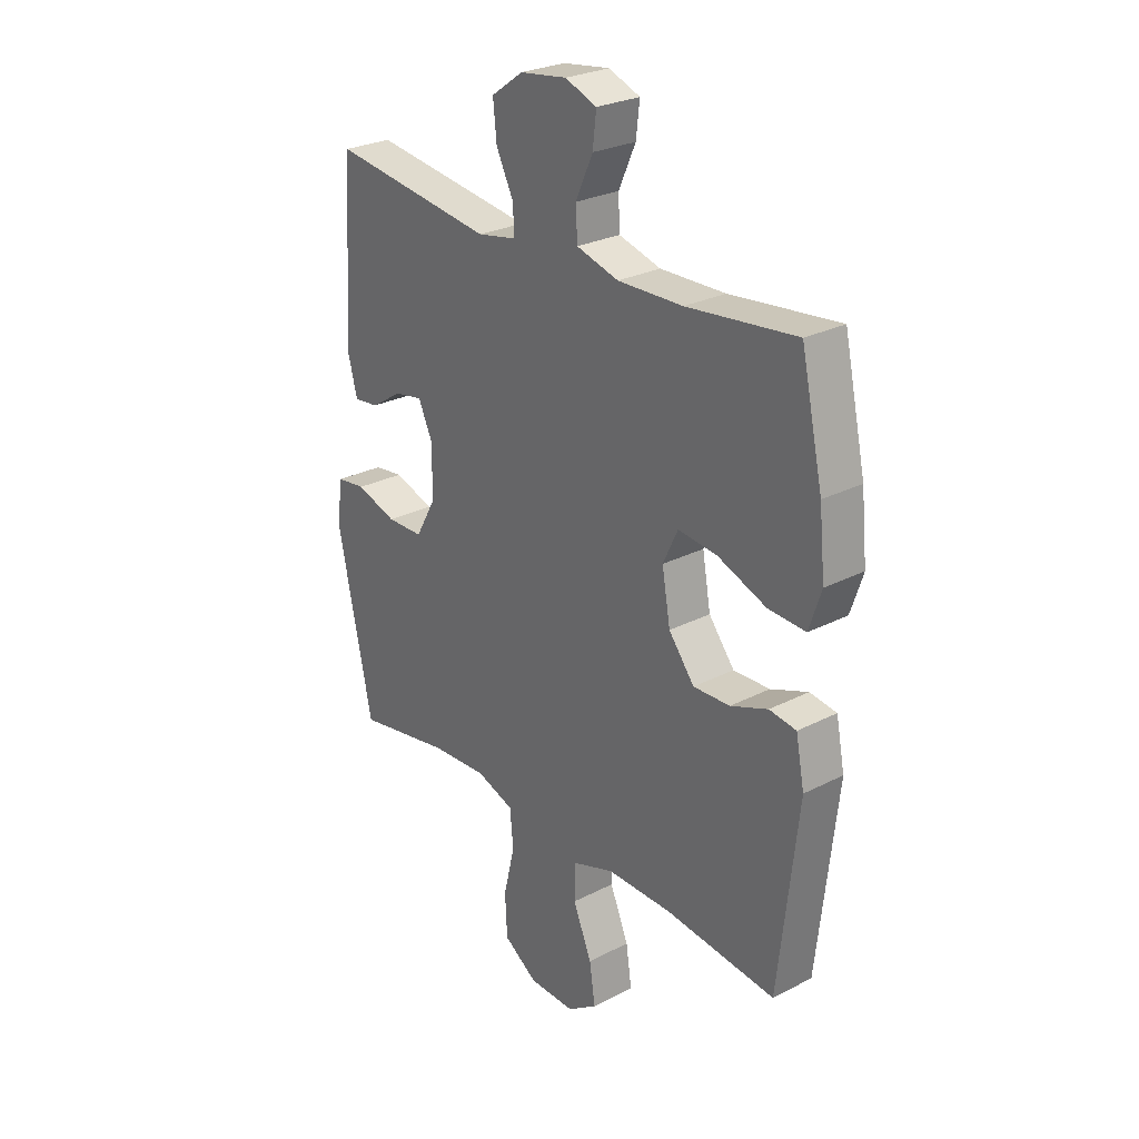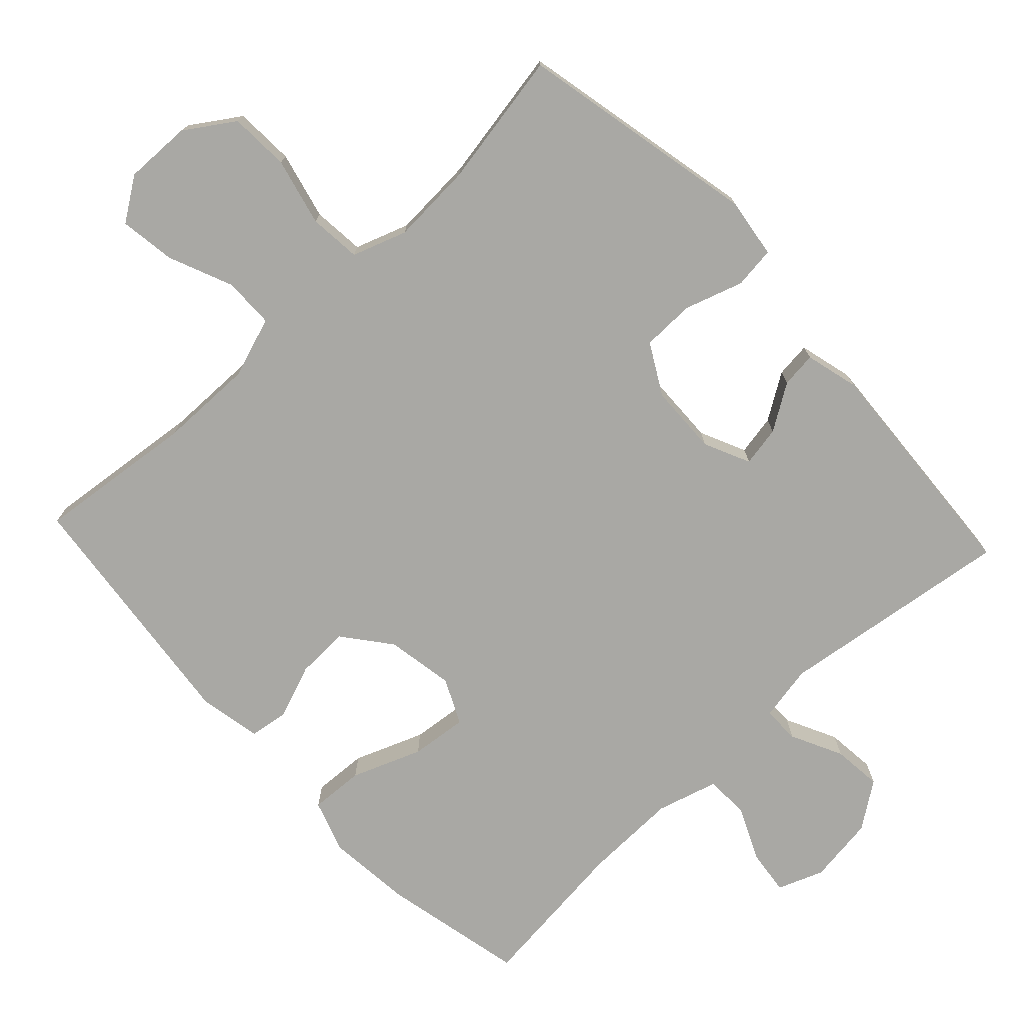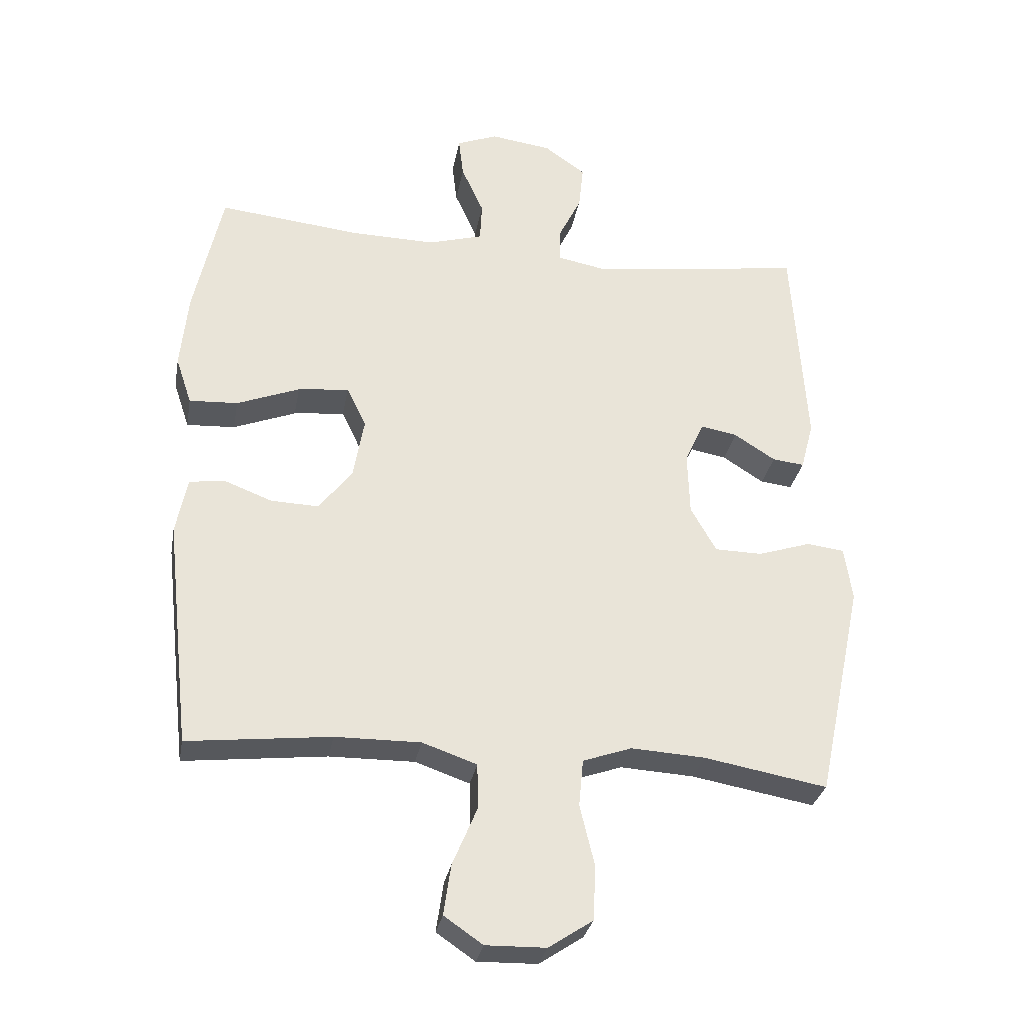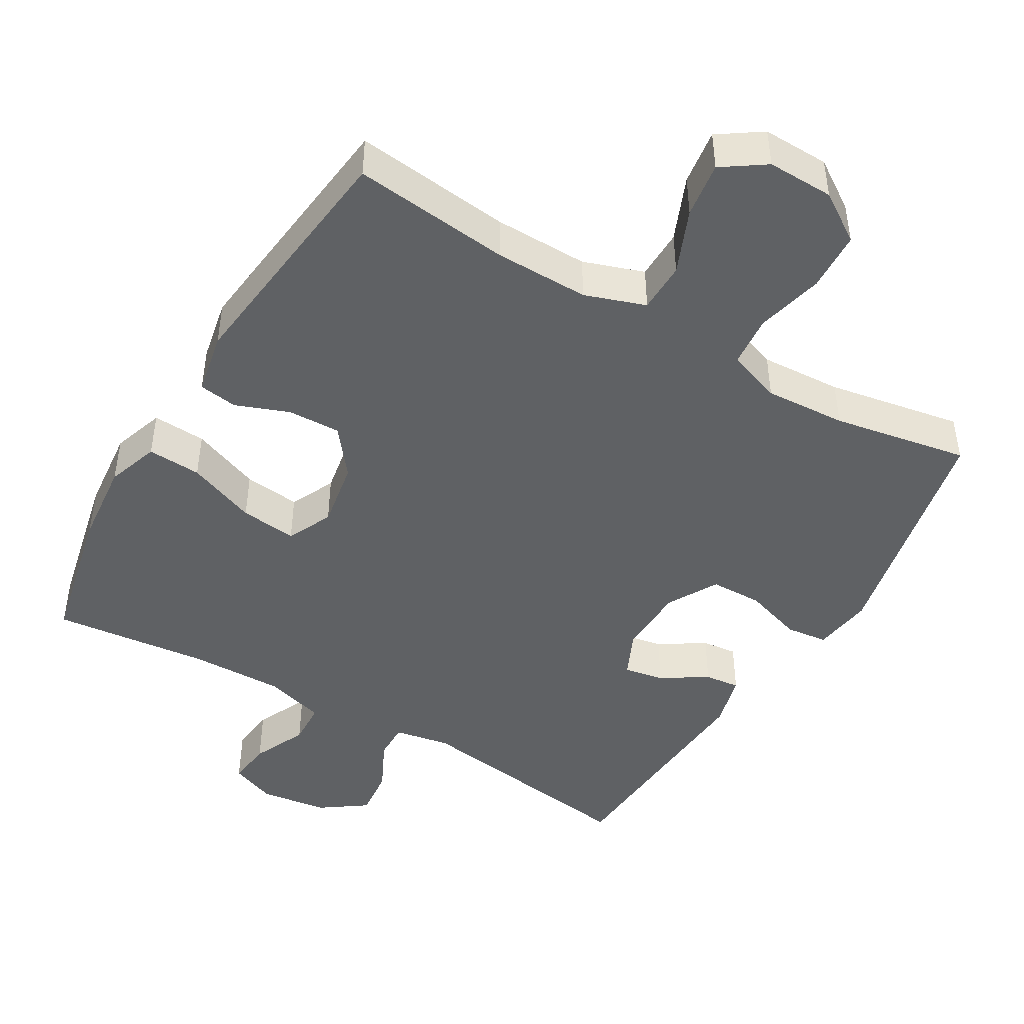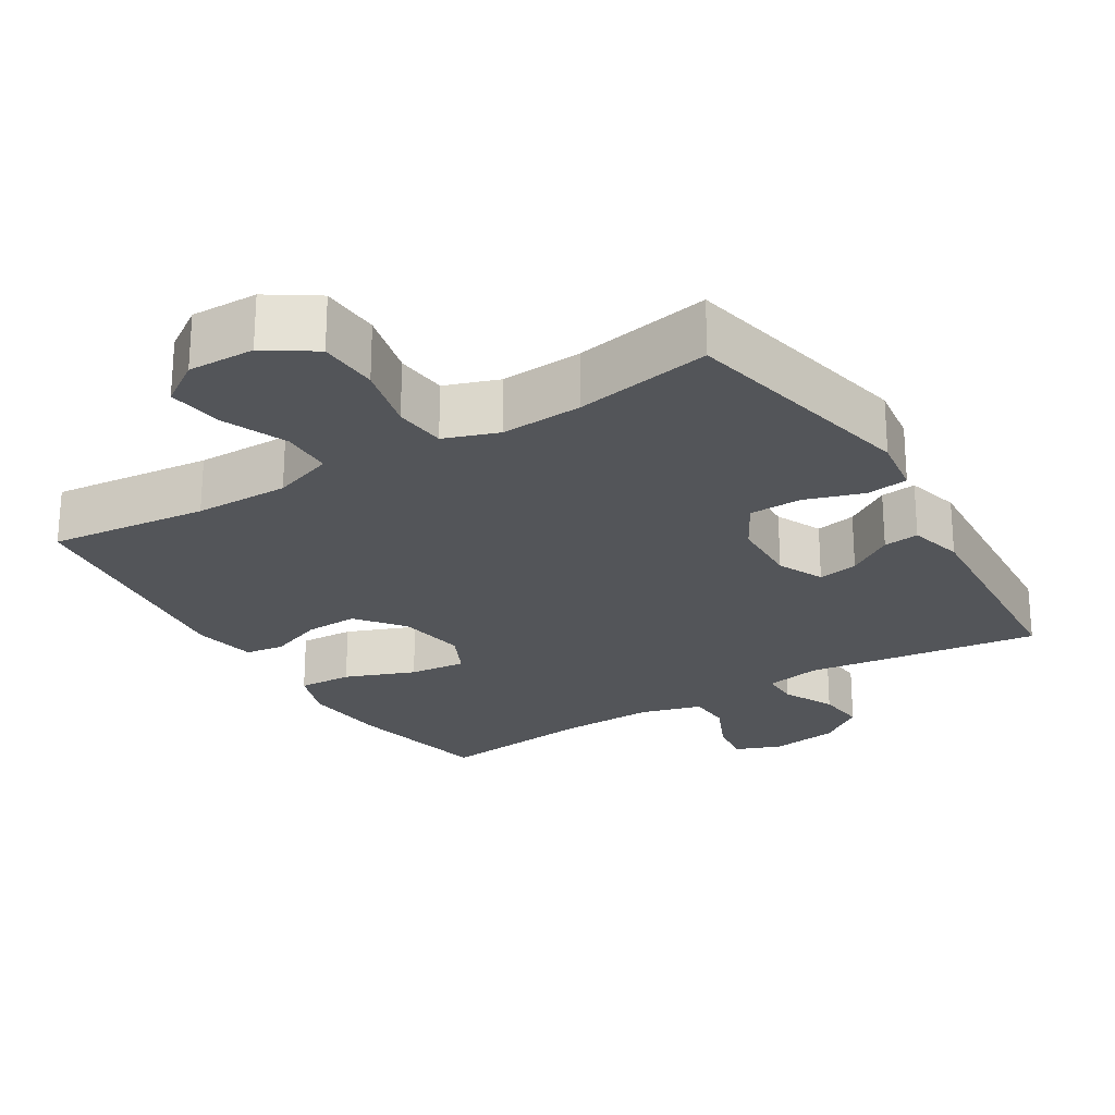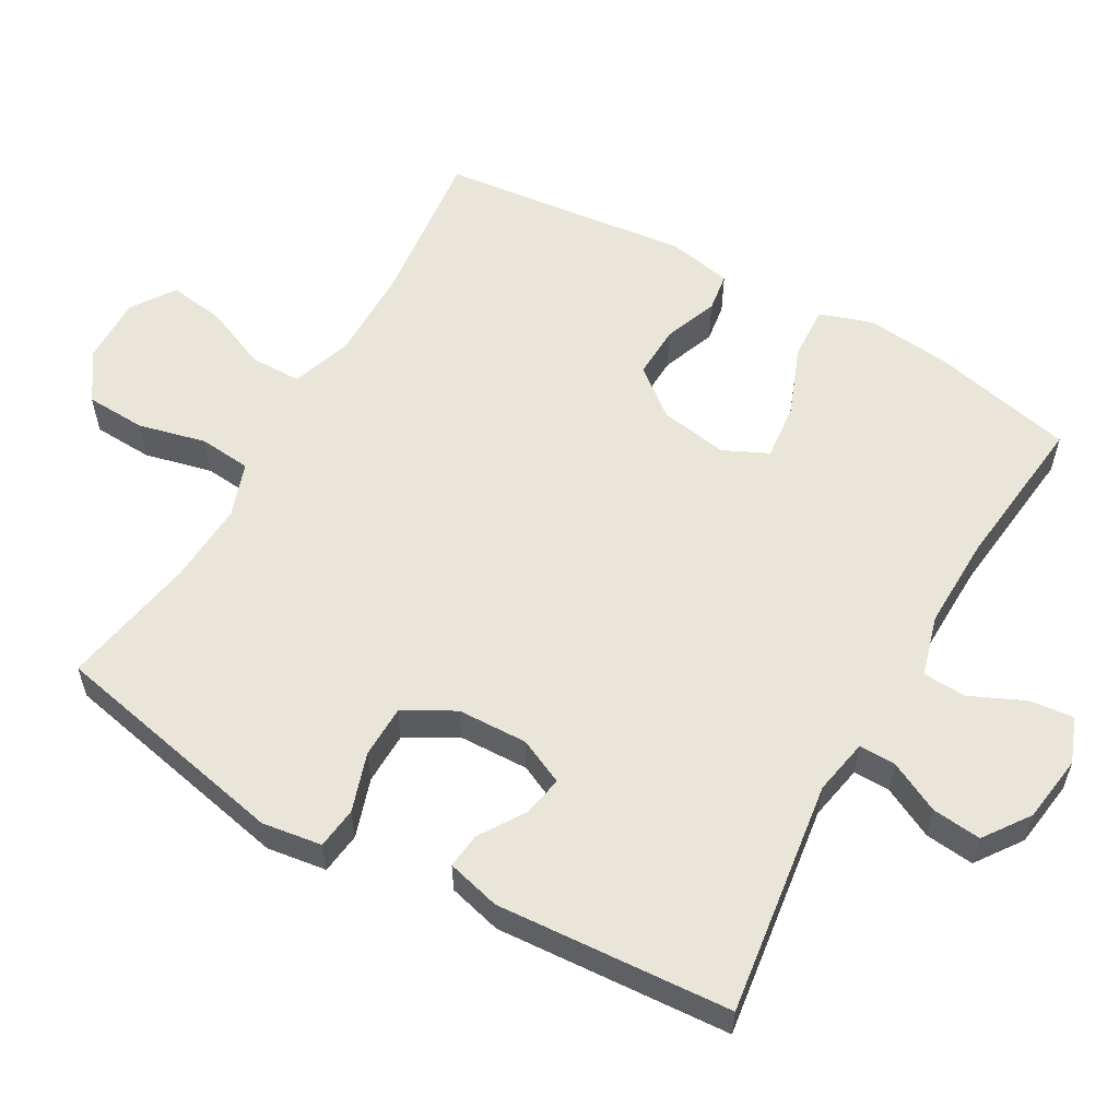
<metadata>
{"format":"obj","ext":"obj","renderer":"f3d","projection":"perspective","resolution":1024,"background":"white","views":[{"elev":26.8,"azim":51.3,"up":"+Z"},{"elev":-75.0,"azim":-137.0,"up":"+Y"},{"elev":-30.0,"azim":169.9,"up":"+Z"},{"elev":-46.0,"azim":149.4,"up":"+Y"},{"elev":-24.4,"azim":-148.5,"up":"+Y"},{"elev":57.8,"azim":-60.4,"up":"+Y"}]}
</metadata>
<code>
o path6542
v 0.2778 0.0375 0.4899
v 0.144 0.0375 0.487
v 0.05724 0.0375 0.5117
v 0.05418 0.0375 0.5738
v 0.08933 0.0375 0.6514
v 0.09675 0.0375 0.7147
v 0.0319 0.0375 0.7398
v -0.06424 0.0375 0.7264
v -0.1293 0.0375 0.6802
v -0.1221 0.0375 0.6102
v -0.08582 0.0375 0.5369
v -0.08499 0.0375 0.4842
v -0.1643 0.0375 0.469
v -0.4996 0.0375 0.5145
v -0.5217 0.0375 0.1794
v -0.5017 0.0375 0.1027
v -0.4511 0.0375 0.1084
v -0.3861 0.0375 0.15
v -0.3287 0.0375 0.1607
v -0.2982 0.0375 0.0952
v -0.3013 0.0375 -0.004982
v -0.3417 0.0375 -0.07683
v -0.4169 0.0375 -0.07828
v -0.5005 0.0375 -0.05124
v -0.5599 0.0375 -0.05864
v -0.5722 0.0375 -0.1439
v -0.4996 0.0375 -0.4874
v -0.3052 0.0375 -0.4524
v -0.1883 0.0375 -0.4454
v -0.1109 0.0375 -0.4724
v -0.1039 0.0375 -0.5465
v -0.1271 0.0375 -0.6432
v -0.123 0.0375 -0.7287
v -0.0532 0.0375 -0.775
v 0.0421 0.0375 -0.7769
v 0.1032 0.0375 -0.735
v 0.09161 0.0375 -0.6551
v 0.0529 0.0375 -0.5634
v 0.05384 0.0375 -0.4912
v 0.1404 0.0375 -0.4613
v 0.2754 0.0375 -0.4625
v 0.5021 0.0375 -0.4874
v 0.542 0.0375 -0.1276
v 0.5241 0.0375 -0.03794
v 0.4688 0.0375 -0.02993
v 0.392 0.0375 -0.05938
v 0.3166 0.0375 -0.06211
v 0.2636 0.0375 0.005116
v 0.2465 0.0375 0.1017
v 0.277 0.0375 0.166
v 0.3579 0.0375 0.1573
v 0.4572 0.0375 0.119
v 0.5343 0.0375 0.115
v 0.5593 0.0375 0.1901
v 0.5471 0.0375 0.3105
v 0.5021 0.0375 0.5145
v 0.2778 -0.0375 0.4899
v 0.144 -0.0375 0.487
v 0.05724 -0.0375 0.5117
v 0.05418 -0.0375 0.5738
v 0.08933 -0.0375 0.6514
v 0.09675 -0.0375 0.7147
v 0.0319 -0.0375 0.7398
v -0.06424 -0.0375 0.7264
v -0.1293 -0.0375 0.6802
v -0.1221 -0.0375 0.6102
v -0.08582 -0.0375 0.5369
v -0.08499 -0.0375 0.4842
v -0.1643 -0.0375 0.469
v -0.4996 -0.0375 0.5145
v -0.5217 -0.0375 0.1794
v -0.5017 -0.0375 0.1027
v -0.4511 -0.0375 0.1084
v -0.3861 -0.0375 0.15
v -0.3287 -0.0375 0.1607
v -0.2982 -0.0375 0.0952
v -0.3013 -0.0375 -0.004982
v -0.3417 -0.0375 -0.07683
v -0.4169 -0.0375 -0.07828
v -0.5005 -0.0375 -0.05124
v -0.5599 -0.0375 -0.05864
v -0.5722 -0.0375 -0.1439
v -0.4996 -0.0375 -0.4874
v -0.3052 -0.0375 -0.4524
v -0.1883 -0.0375 -0.4454
v -0.1109 -0.0375 -0.4724
v -0.1039 -0.0375 -0.5465
v -0.1271 -0.0375 -0.6432
v -0.123 -0.0375 -0.7287
v -0.0532 -0.0375 -0.775
v 0.0421 -0.0375 -0.7769
v 0.1032 -0.0375 -0.735
v 0.09161 -0.0375 -0.6551
v 0.0529 -0.0375 -0.5634
v 0.05384 -0.0375 -0.4912
v 0.1404 -0.0375 -0.4613
v 0.2754 -0.0375 -0.4625
v 0.5021 -0.0375 -0.4874
v 0.542 -0.0375 -0.1276
v 0.5241 -0.0375 -0.03794
v 0.4688 -0.0375 -0.02993
v 0.392 -0.0375 -0.05938
v 0.3166 -0.0375 -0.06211
v 0.2636 -0.0375 0.005116
v 0.2465 -0.0375 0.1017
v 0.277 -0.0375 0.166
v 0.3579 -0.0375 0.1573
v 0.4572 -0.0375 0.119
v 0.5343 -0.0375 0.115
v 0.5593 -0.0375 0.1901
v 0.5471 -0.0375 0.3105
v 0.5021 -0.0375 0.5145
v -0.5599 0.0375 -0.05864
v -0.5599 0.0375 -0.05864
v -0.5722 0.0375 -0.1439
v -0.5005 0.0375 -0.05124
v -0.5217 0.0375 0.1794
v -0.5017 0.0375 0.1027
v -0.5017 0.0375 0.1027
v -0.4996 0.0375 0.5145
v -0.4996 0.0375 0.5145
v -0.4996 0.0375 -0.4874
v -0.4996 0.0375 -0.4874
v -0.4511 0.0375 0.1084
v -0.4169 0.0375 -0.07828
v -0.3861 0.0375 0.15
v -0.3417 0.0375 -0.07683
v -0.3052 0.0375 -0.4524
v -0.3287 0.0375 0.1607
v -0.3287 0.0375 0.1607
v -0.3013 0.0375 -0.004982
v -0.2982 0.0375 0.0952
v -0.1883 0.0375 -0.4454
v -0.1643 0.0375 0.469
v -0.1109 0.0375 -0.4724
v -0.1109 0.0375 -0.4724
v -0.08499 0.0375 0.4842
v -0.08499 0.0375 0.4842
v -0.06424 0.0375 0.7264
v -0.1293 0.0375 0.6802
v -0.1293 0.0375 0.6802
v -0.1221 0.0375 0.6102
v -0.1039 0.0375 -0.5465
v -0.1271 0.0375 -0.6432
v -0.123 0.0375 -0.7287
v -0.0532 0.0375 -0.775
v -0.08582 0.0375 0.5369
v 0.0319 0.0375 0.7398
v 0.0421 0.0375 -0.7769
v 0.09675 0.0375 0.7147
v 0.09675 0.0375 0.7147
v 0.1032 0.0375 -0.735
v 0.1032 0.0375 -0.735
v 0.0529 0.0375 -0.5634
v 0.05384 0.0375 -0.4912
v 0.05384 0.0375 -0.4912
v 0.09161 0.0375 -0.6551
v 0.05724 0.0375 0.5117
v 0.05724 0.0375 0.5117
v 0.05418 0.0375 0.5738
v 0.1404 0.0375 -0.4613
v 0.08933 0.0375 0.6514
v 0.144 0.0375 0.487
v 0.2754 0.0375 -0.4625
v 0.2778 0.0375 0.4899
v 0.2465 0.0375 0.1017
v 0.277 0.0375 0.166
v 0.277 0.0375 0.166
v 0.2636 0.0375 0.005116
v 0.3166 0.0375 -0.06211
v 0.3579 0.0375 0.1573
v 0.392 0.0375 -0.05938
v 0.4572 0.0375 0.119
v 0.4688 0.0375 -0.02993
v 0.5343 0.0375 0.115
v 0.5343 0.0375 0.115
v 0.5241 0.0375 -0.03794
v 0.5241 0.0375 -0.03794
v 0.5021 0.0375 -0.4874
v 0.5021 0.0375 -0.4874
v 0.5021 0.0375 0.5145
v 0.5021 0.0375 0.5145
v 0.5471 0.0375 0.3105
v 0.542 0.0375 -0.1276
v 0.5593 0.0375 0.1901
v -0.5599 -0.0375 -0.05864
v -0.5599 -0.0375 -0.05864
v -0.5722 -0.0375 -0.1439
v -0.5005 -0.0375 -0.05124
v -0.5217 -0.0375 0.1794
v -0.5017 -0.0375 0.1027
v -0.5017 -0.0375 0.1027
v -0.4996 -0.0375 0.5145
v -0.4996 -0.0375 0.5145
v -0.4996 -0.0375 -0.4874
v -0.4996 -0.0375 -0.4874
v -0.4511 -0.0375 0.1084
v -0.4169 -0.0375 -0.07828
v -0.3861 -0.0375 0.15
v -0.3417 -0.0375 -0.07683
v -0.3052 -0.0375 -0.4524
v -0.3287 -0.0375 0.1607
v -0.3287 -0.0375 0.1607
v -0.3013 -0.0375 -0.004982
v -0.2982 -0.0375 0.0952
v -0.1883 -0.0375 -0.4454
v -0.1643 -0.0375 0.469
v -0.1109 -0.0375 -0.4724
v -0.1109 -0.0375 -0.4724
v -0.08499 -0.0375 0.4842
v -0.08499 -0.0375 0.4842
v -0.06424 -0.0375 0.7264
v -0.1293 -0.0375 0.6802
v -0.1293 -0.0375 0.6802
v -0.1221 -0.0375 0.6102
v -0.1039 -0.0375 -0.5465
v -0.1271 -0.0375 -0.6432
v -0.123 -0.0375 -0.7287
v -0.0532 -0.0375 -0.775
v -0.08582 -0.0375 0.5369
v 0.0319 -0.0375 0.7398
v 0.0421 -0.0375 -0.7769
v 0.09675 -0.0375 0.7147
v 0.09675 -0.0375 0.7147
v 0.1032 -0.0375 -0.735
v 0.1032 -0.0375 -0.735
v 0.0529 -0.0375 -0.5634
v 0.05384 -0.0375 -0.4912
v 0.05384 -0.0375 -0.4912
v 0.09161 -0.0375 -0.6551
v 0.05724 -0.0375 0.5117
v 0.05724 -0.0375 0.5117
v 0.05418 -0.0375 0.5738
v 0.1404 -0.0375 -0.4613
v 0.08933 -0.0375 0.6514
v 0.144 -0.0375 0.487
v 0.2754 -0.0375 -0.4625
v 0.2778 -0.0375 0.4899
v 0.2465 -0.0375 0.1017
v 0.277 -0.0375 0.166
v 0.277 -0.0375 0.166
v 0.2636 -0.0375 0.005116
v 0.3166 -0.0375 -0.06211
v 0.3579 -0.0375 0.1573
v 0.392 -0.0375 -0.05938
v 0.4572 -0.0375 0.119
v 0.4688 -0.0375 -0.02993
v 0.5343 -0.0375 0.115
v 0.5343 -0.0375 0.115
v 0.5241 -0.0375 -0.03794
v 0.5241 -0.0375 -0.03794
v 0.5021 -0.0375 -0.4874
v 0.5021 -0.0375 -0.4874
v 0.5021 -0.0375 0.5145
v 0.5021 -0.0375 0.5145
v 0.5471 -0.0375 0.3105
v 0.542 -0.0375 -0.1276
v 0.5593 -0.0375 0.1901
f 215 212 213
f 215 233 212
f 204 239 205
f 236 240 238
f 193 202 207
f 257 245 237
f 210 236 231
f 245 257 247
f 189 188 198
f 240 236 210
f 199 202 193
f 258 246 248
f 188 201 198
f 205 239 210
f 237 243 234
f 207 205 210
f 216 228 208
f 204 208 242
f 212 235 221
f 218 219 217
f 230 222 225
f 256 246 258
f 217 219 230
f 201 188 195
f 186 188 189
f 227 217 230
f 198 201 200
f 228 234 208
f 208 204 206
f 220 231 233
f 235 212 233
f 239 240 210
f 217 227 216
f 243 242 234
f 238 256 254
f 220 233 215
f 240 244 238
f 228 216 227
f 234 242 208
f 257 237 252
f 221 235 223
f 204 242 239
f 206 200 201
f 219 222 230
f 256 244 246
f 238 244 256
f 197 190 191
f 190 199 193
f 243 237 245
f 247 257 250
f 202 205 207
f 210 231 220
f 200 206 204
f 199 190 197
f 114 26 82 187
f 24 25 81 80
f 15 119 192 71
f 121 15 71 194
f 26 123 196 82
f 16 17 73 72
f 23 24 80 79
f 17 18 74 73
f 22 23 79 78
f 27 28 84 83
f 18 130 203 74
f 21 22 78 77
f 19 20 76 75
f 28 29 85 84
f 20 21 77 76
f 13 14 70 69
f 29 136 209 85
f 138 13 69 211
f 8 141 214 64
f 9 10 66 65
f 31 32 88 87
f 32 33 89 88
f 33 34 90 89
f 10 11 67 66
f 30 31 87 86
f 11 12 68 67
f 7 8 64 63
f 34 35 91 90
f 151 7 63 224
f 35 153 226 91
f 38 156 229 94
f 37 38 94 93
f 36 37 93 92
f 159 4 60 232
f 39 40 96 95
f 5 6 62 61
f 4 5 61 60
f 2 3 59 58
f 40 41 97 96
f 1 2 58 57
f 49 168 241 105
f 48 49 105 104
f 47 48 104 103
f 50 51 107 106
f 46 47 103 102
f 51 52 108 107
f 45 46 102 101
f 52 176 249 108
f 178 45 101 251
f 41 180 253 97
f 182 1 57 255
f 55 56 112 111
f 43 44 100 99
f 42 43 99 98
f 54 55 111 110
f 53 54 110 109
f 142 140 139
f 142 139 160
f 131 132 166
f 163 165 167
f 120 134 129
f 184 164 172
f 137 158 163
f 172 174 184
f 116 125 115
f 167 137 163
f 126 120 129
f 185 175 173
f 115 125 128
f 132 137 166
f 164 161 170
f 134 137 132
f 143 135 155
f 131 169 135
f 139 148 162
f 145 144 146
f 157 152 149
f 183 185 173
f 144 157 146
f 128 122 115
f 113 116 115
f 154 157 144
f 125 127 128
f 155 135 161
f 135 133 131
f 147 160 158
f 162 160 139
f 166 137 167
f 144 143 154
f 170 161 169
f 165 181 183
f 147 142 160
f 167 165 171
f 155 154 143
f 161 135 169
f 184 179 164
f 148 150 162
f 131 166 169
f 133 128 127
f 146 157 149
f 183 173 171
f 165 183 171
f 124 118 117
f 117 120 126
f 170 172 164
f 174 177 184
f 129 134 132
f 137 147 158
f 127 131 133
f 126 124 117

</code>
